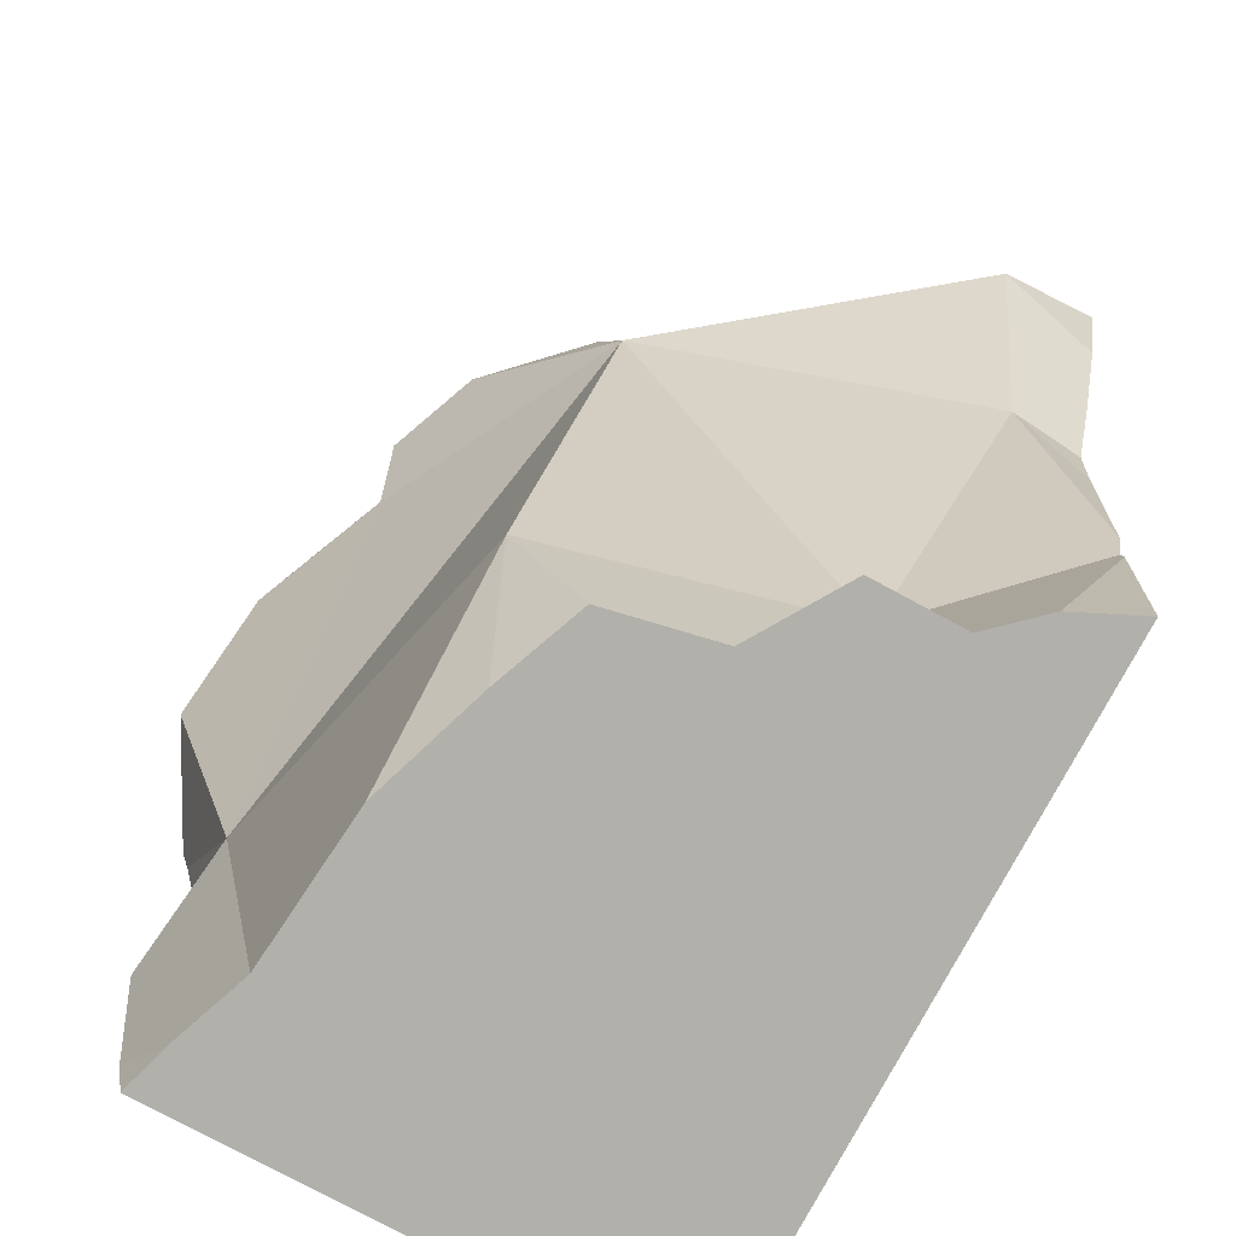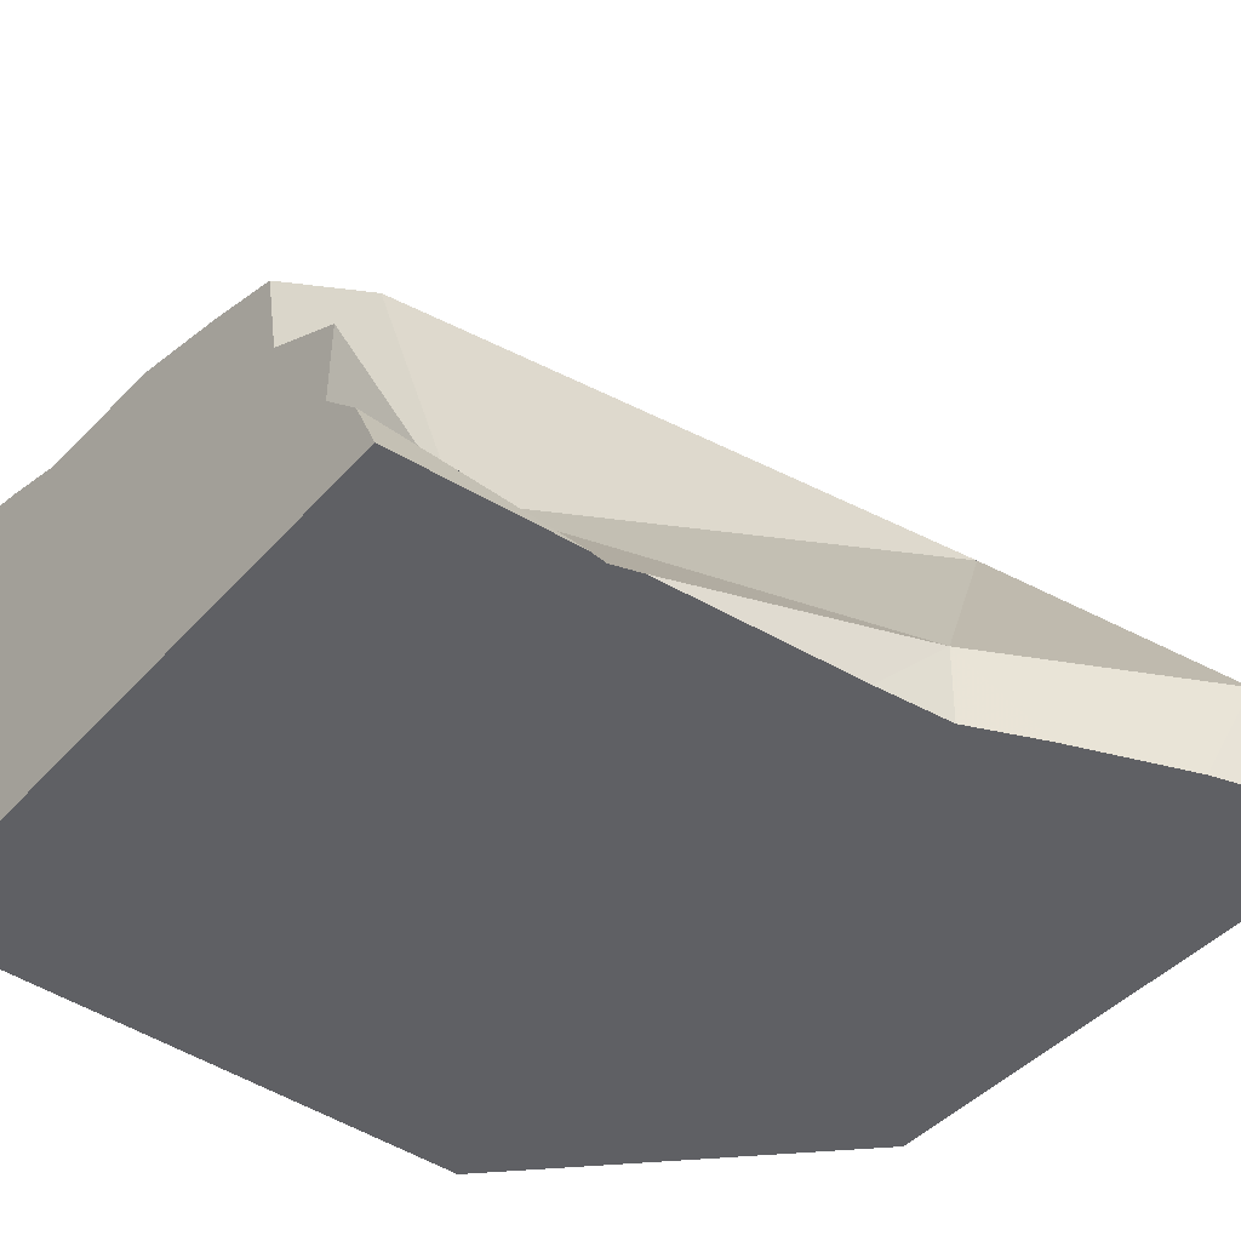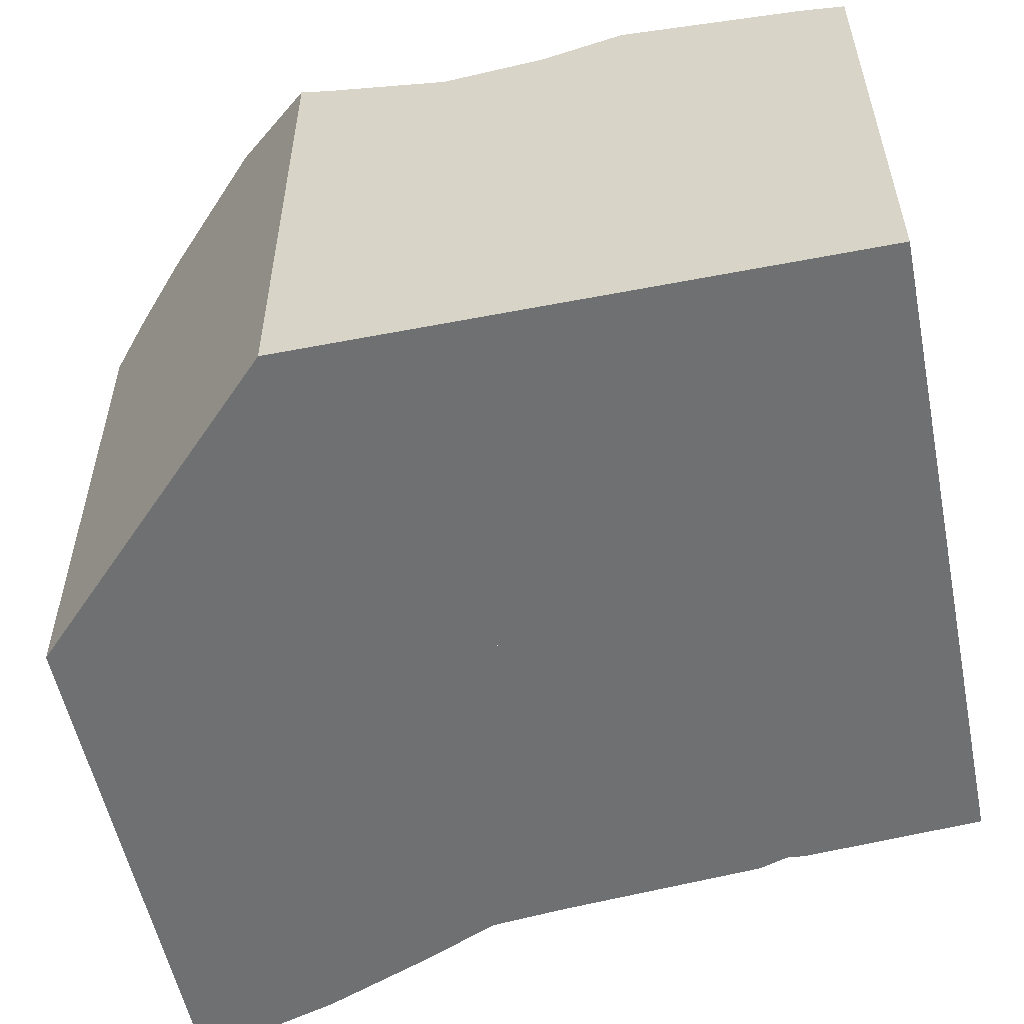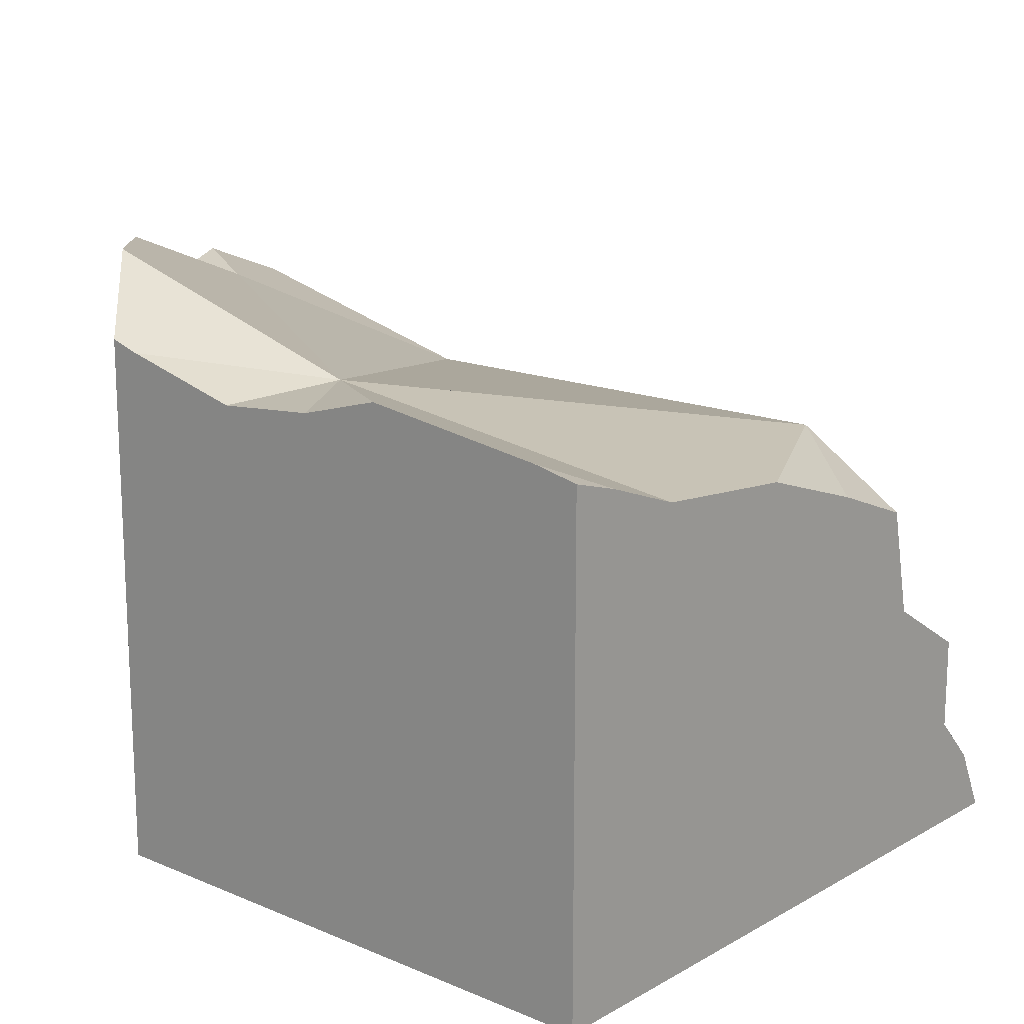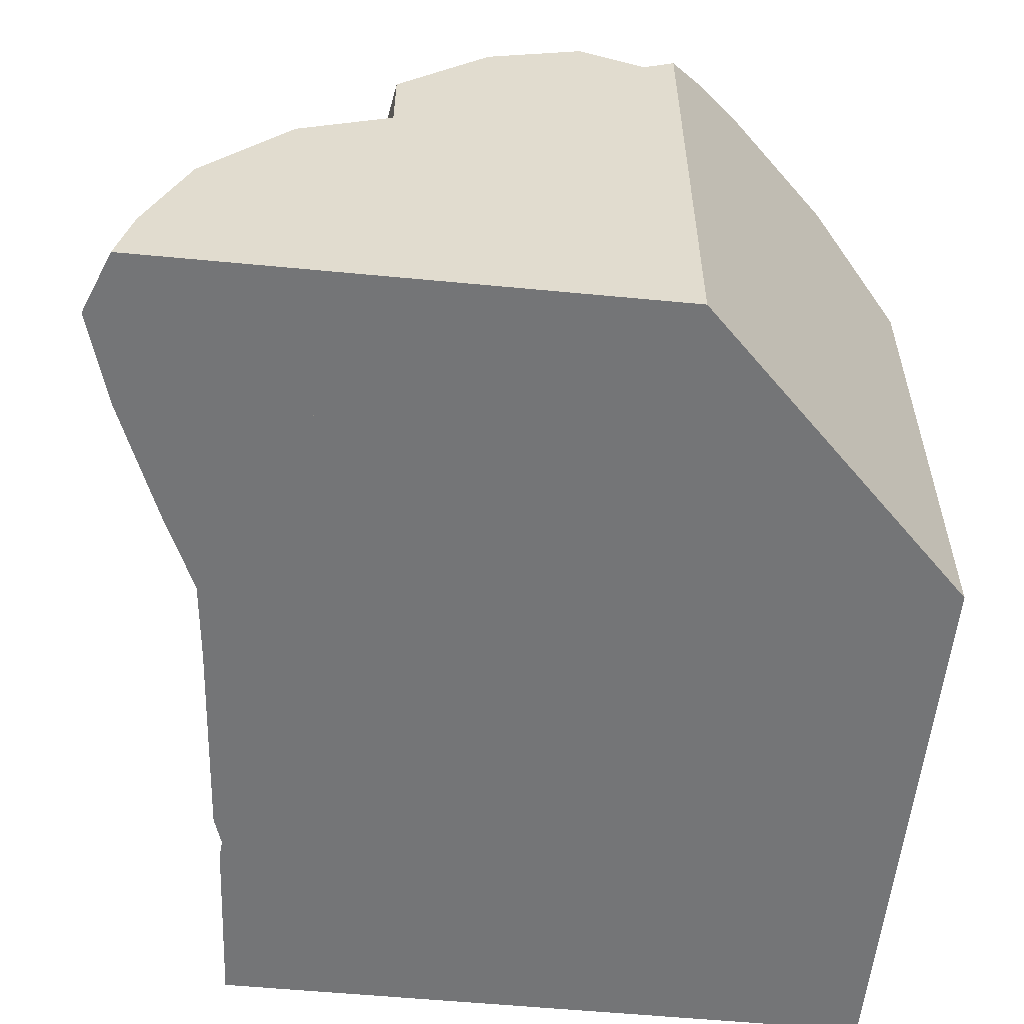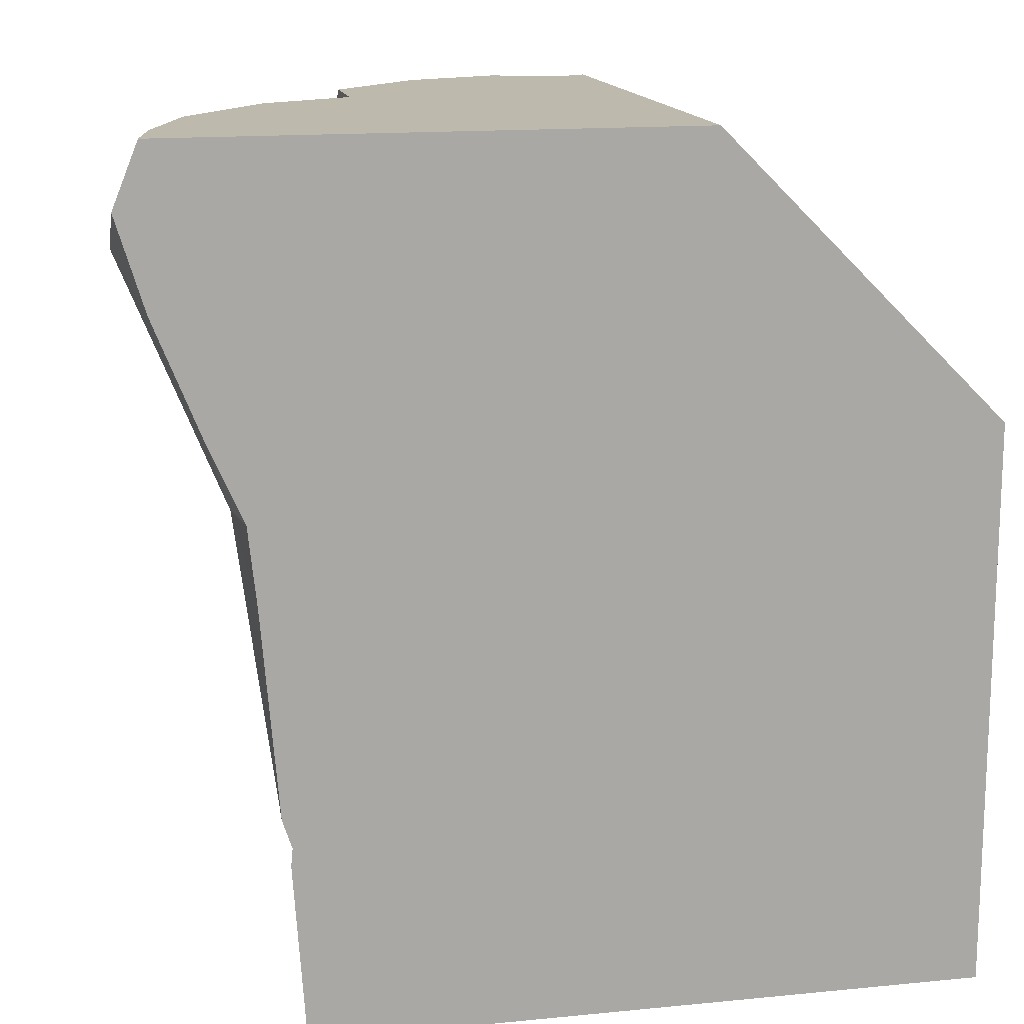
<metadata>
{"format":"obj","ext":"obj","renderer":"f3d","projection":"perspective","resolution":1024,"background":"white","views":[{"elev":-78.5,"azim":61.7,"up":"+Y"},{"elev":-45.1,"azim":51.2,"up":"+Z"},{"elev":-54.9,"azim":-78.5,"up":"+Z"},{"elev":16.2,"azim":-49.0,"up":"+Z"},{"elev":-56.5,"azim":174.3,"up":"+Z"},{"elev":15.0,"azim":168.1,"up":"+Y"}]}
</metadata>
<code>
v -0.1556 -0.1556 -0.5
v -0.1556 -0.1556 -0.4481
v -0.1556 -0.1556 -0.4231
v -0.1556 -0.1486 -0.4217
v -0.1556 -0.1286 -0.4192
v -0.1556 -0.12 -0.4181
v -0.1556 -0.1111 -0.5
v -0.1556 -0.1069 -0.4218
v -0.1556 -0.1045 -0.422
v -0.1556 -0.1015 -0.4423
v -0.1556 -0.09082 -0.4232
v -0.1556 -0.08893 -0.4256
v -0.1556 -0.08628 -0.4221
v -0.1556 -0.08261 -0.4336
v -0.1556 -0.0713 -0.4184
v -0.1556 -0.07006 -0.4492
v -0.1556 -0.06925 -0.4502
v -0.1556 -0.06667 -0.5
v -0.1556 -0.06667 -0.4527
v -0.1556 -0.06667 -0.45
v -0.1556 -0.06667 -0.417
v -0.148 -0.1556 -0.4253
v -0.1456 -0.05668 -0.4673
v -0.1444 -0.05547 -0.4092
v -0.1414 -0.05254 -0.5
v -0.1412 -0.05235 -0.4071
v -0.1411 -0.0522 -0.4983
v -0.141 -0.05338 -0.5
v -0.1404 -0.09867 -0.421
v -0.1381 -0.1556 -0.4289
v -0.1357 -0.1556 -0.4298
v -0.1346 -0.04569 -0.4755
v -0.1344 -0.04548 -0.4598
v -0.1344 -0.04548 -0.4752
v -0.1344 -0.04548 -0.4757
v -0.1318 -0.06349 -0.5
v -0.1296 -0.04068 -0.4489
v -0.1251 -0.03619 -0.4386
v -0.1243 -0.03544 -0.4092
v -0.1229 -0.03403 -0.4343
v -0.1215 -0.06716 -0.5
v -0.1191 -0.03023 -0.4267
v -0.119 -0.06804 -0.5
v -0.1161 -0.02725 -0.4133
v -0.1138 -0.06674 -0.4735
v -0.1137 -0.1136 -0.5
v -0.1136 -0.0825 -0.5
v -0.1128 -0.08279 -0.5
v -0.1124 -0.06729 -0.5
v -0.1115 -0.1556 -0.4321
v -0.1115 -0.1556 -0.4321
v -0.1111 -0.02222 -0.5
v -0.1111 -0.02222 -0.4481
v -0.1111 -0.02222 -0.423
v -0.1111 -0.02222 -0.4178
v -0.1111 -0.1556 -0.4688
v -0.1061 -0.02222 -0.4206
v -0.1021 -0.03555 -0.4185
v -0.101 -0.08702 -0.5
v -0.09566 -0.02222 -0.4164
v -0.09469 -0.09626 -0.5
v -0.09441 -0.02222 -0.4169
v -0.09317 -0.1556 -0.4382
v -0.0863 -0.1086 -0.5
v -0.08466 -0.1556 -0.5
v -0.08078 -0.02222 -0.4223
v -0.07973 -0.1388 -0.4326
v -0.07943 -0.1556 -0.4435
v -0.07941 -0.114 -0.5
v -0.07634 -0.1556 -0.4584
v -0.076 -0.1556 -0.4601
v -0.07488 -0.07818 -0.5
v -0.07421 -0.1319 -0.5
v -0.07421 -0.1181 -0.5
v -0.07134 -0.1397 -0.5
v -0.07097 -0.02222 -0.4837
v -0.07002 -0.1556 -0.4638
v -0.06975 -0.1317 -0.4769
v -0.06902 -0.1459 -0.5
v -0.06741 -0.02826 -0.5
v -0.06726 -0.02222 -0.4753
v -0.06669 -0.02222 -0.4556
v -0.06667 -0.02222 -0.5
v -0.06663 -0.02222 -0.4535
v -0.06657 -0.02222 -0.4516
v -0.0665 -0.02222 -0.4491
v -0.0665 -0.02222 -0.4366
v -0.06634 -0.03041 -0.4894
v -0.06623 -0.02222 -0.4891
v -0.06544 -0.1556 -0.5
v -0.06524 -0.02222 -0.5
v -0.06517 -0.02222 -0.4497
v -0.06481 -0.02222 -0.4538
v -0.0638 -0.02222 -0.4918
v -0.06251 -0.03835 -0.5
v -0.06204 -0.1556 -0.4828
v -0.06204 -0.1556 -0.4688
v -0.06203 -0.04771 -0.4385
v -0.06051 -0.02222 -0.4521
v -0.05526 -0.1556 -0.4901
v -0.05368 -0.05565 -0.5
v -0.05223 -0.02222 -0.4562
v -0.05065 -0.1556 -0.5
v -0.05014 -0.06257 -0.5
v -0.04904 -0.1247 -0.5
v -0.04878 -0.1275 -0.5
v -0.04759 -0.1203 -0.5
v -0.04679 -0.1104 -0.5
v -0.04676 -0.11 -0.5
v -0.045 -0.08825 -0.5
v -0.04388 -0.0776 -0.5
v -0.04372 -0.07606 -0.5
v -0.04262 -0.07682 -0.4884
v -0.03903 -0.02222 -0.4729
v -0.03859 -0.0645 -0.5
v -0.03382 -0.02222 -0.4874
v -0.03293 -0.02222 -0.4899
v -0.03125 -0.04611 -0.5
v -0.03086 -0.02222 -0.5
v -0.02826 -0.02864 -0.5
v -0.02726 -0.03916 -0.4842
v -0.02694 -0.03191 -0.5
f 27 25 28
f 27 35 25
f 28 25 49
f 35 52 25
f 25 52 49
f 28 36 27
f 27 45 35
f 27 36 45
f 36 28 49
f 34 33 37
f 33 34 45
f 37 33 45
f 34 35 45
f 34 53 35
f 34 37 53
f 53 52 35
f 41 45 36
f 41 36 49
f 38 37 45
f 38 53 37
f 40 53 38
f 40 38 58
f 58 38 45
f 53 40 42
f 42 40 58
f 43 45 41
f 49 43 41
f 53 42 54
f 54 42 57
f 58 57 42
f 45 43 47
f 49 47 43
f 45 47 48
f 45 48 59
f 58 45 98
f 45 59 78
f 98 45 78
f 49 48 47
f 49 72 48
f 48 72 59
f 52 72 49
f 53 82 52
f 83 72 52
f 76 52 81
f 52 76 89
f 52 82 81
f 52 89 83
f 85 53 54
f 53 84 82
f 84 53 85
f 62 54 57
f 85 54 62
f 58 60 57
f 62 57 60
f 62 60 58
f 58 66 62
f 98 66 58
f 59 72 61
f 78 59 61
f 72 64 61
f 78 61 64
f 62 66 87
f 62 86 85
f 62 87 86
f 72 69 64
f 78 64 69
f 87 66 98
f 74 69 72
f 78 69 74
f 75 74 72
f 75 72 108
f 80 72 83
f 95 72 80
f 101 72 95
f 101 104 72
f 104 112 72
f 108 72 109
f 109 72 110
f 110 72 111
f 112 111 72
f 75 73 74
f 74 73 78
f 73 75 78
f 75 79 78
f 108 79 75
f 88 76 81
f 88 89 76
f 78 79 96
f 78 96 100
f 113 98 78
f 78 100 106
f 105 78 106
f 107 78 105
f 113 78 107
f 79 90 96
f 79 108 90
f 91 80 83
f 88 80 94
f 88 95 80
f 91 94 80
f 98 81 82
f 88 81 98
f 82 84 98
f 83 89 94
f 83 94 91
f 84 85 98
f 85 86 98
f 98 86 87
f 88 94 89
f 95 88 101
f 98 113 88
f 101 88 104
f 104 88 113
f 96 90 100
f 100 90 103
f 105 103 90
f 108 105 90
f 103 106 100
f 105 106 103
f 113 112 104
f 108 107 105
f 107 108 113
f 108 109 113
f 109 110 113
f 110 111 113
f 111 112 113
f 1 2 7
f 56 2 1
f 7 46 1
f 1 46 65
f 65 56 1
f 10 2 3
f 3 2 22
f 7 2 10
f 22 2 30
f 31 30 2
f 50 31 2
f 50 2 56
f 5 3 4
f 3 22 4
f 10 3 5
f 31 5 4
f 4 22 30
f 31 4 30
f 5 6 8
f 6 5 29
f 5 8 10
f 5 31 29
f 29 8 6
f 7 10 18
f 18 46 7
f 8 9 10
f 29 9 8
f 10 9 12
f 12 9 11
f 29 11 9
f 12 14 10
f 14 16 10
f 17 10 16
f 19 10 17
f 18 10 19
f 12 11 29
f 14 12 29
f 16 14 29
f 29 17 16
f 19 17 23
f 17 45 23
f 45 17 29
f 18 19 23
f 18 23 32
f 27 25 18
f 18 25 28
f 32 27 18
f 18 28 36
f 18 36 41
f 41 43 18
f 43 47 18
f 47 46 18
f 32 23 45
f 28 25 27
f 36 28 27
f 32 35 27
f 35 45 27
f 45 36 27
f 31 50 29
f 29 67 45
f 50 51 29
f 51 67 29
f 35 32 45
f 41 36 45
f 43 41 45
f 47 43 45
f 48 47 45
f 59 48 45
f 78 59 45
f 45 67 78
f 48 46 47
f 48 61 46
f 61 65 46
f 48 59 61
f 63 51 50
f 63 50 56
f 63 67 51
f 68 63 56
f 77 56 65
f 70 68 56
f 71 70 56
f 77 71 56
f 78 61 59
f 61 64 65
f 78 64 61
f 67 63 68
f 69 65 64
f 78 69 64
f 65 69 73
f 65 73 75
f 75 79 65
f 96 77 65
f 79 90 65
f 96 65 90
f 67 68 70
f 67 70 71
f 67 71 78
f 69 74 73
f 78 74 69
f 78 71 77
f 73 74 78
f 78 75 73
f 78 79 75
f 78 77 97
f 97 77 96
f 78 96 79
f 78 97 96
f 79 96 90
f 88 81 76
f 76 81 89
f 88 76 89
f 88 94 80
f 88 80 95
f 80 94 91
f 119 80 91
f 80 120 95
f 119 120 80
f 82 93 81
f 82 81 98
f 81 88 98
f 81 93 89
f 84 93 82
f 84 82 98
f 93 84 85
f 85 84 98
f 85 86 92
f 86 85 98
f 85 92 93
f 92 86 98
f 88 89 94
f 101 88 95
f 113 98 88
f 104 88 101
f 113 88 104
f 89 93 116
f 94 89 117
f 117 89 116
f 91 94 119
f 92 99 93
f 99 92 98
f 102 93 99
f 114 93 102
f 116 93 114
f 117 119 94
f 120 101 95
f 102 99 98
f 102 98 121
f 121 98 113
f 101 115 104
f 101 118 115
f 122 118 101
f 120 122 101
f 114 102 121
f 104 112 113
f 104 115 112
f 113 112 115
f 113 115 118
f 113 118 121
f 121 116 114
f 121 117 116
f 117 120 119
f 117 122 120
f 117 121 122
f 121 118 122
f 12 11 13
f 11 12 29
f 11 29 13
f 13 15 12
f 12 15 14
f 12 14 29
f 13 29 15
f 15 21 14
f 14 20 16
f 29 14 16
f 21 20 14
f 21 15 24
f 15 29 24
f 17 16 20
f 29 16 17
f 19 17 20
f 23 17 19
f 45 17 23
f 29 17 45
f 23 19 20
f 21 24 20
f 23 20 33
f 24 37 20
f 33 20 37
f 32 23 33
f 45 23 32
f 24 29 26
f 40 24 26
f 37 24 38
f 24 40 38
f 26 29 58
f 39 40 26
f 39 26 58
f 67 29 45
f 29 98 58
f 67 98 29
f 34 32 33
f 34 35 32
f 45 32 35
f 45 34 33
f 45 33 37
f 45 35 34
f 45 37 38
f 58 38 40
f 45 38 58
f 42 40 39
f 44 42 39
f 44 39 58
f 58 40 42
f 54 42 44
f 42 54 57
f 58 42 57
f 54 44 55
f 57 55 44
f 57 44 58
f 58 98 45
f 78 67 45
f 78 45 98
f 57 54 55
f 98 67 78

</code>
